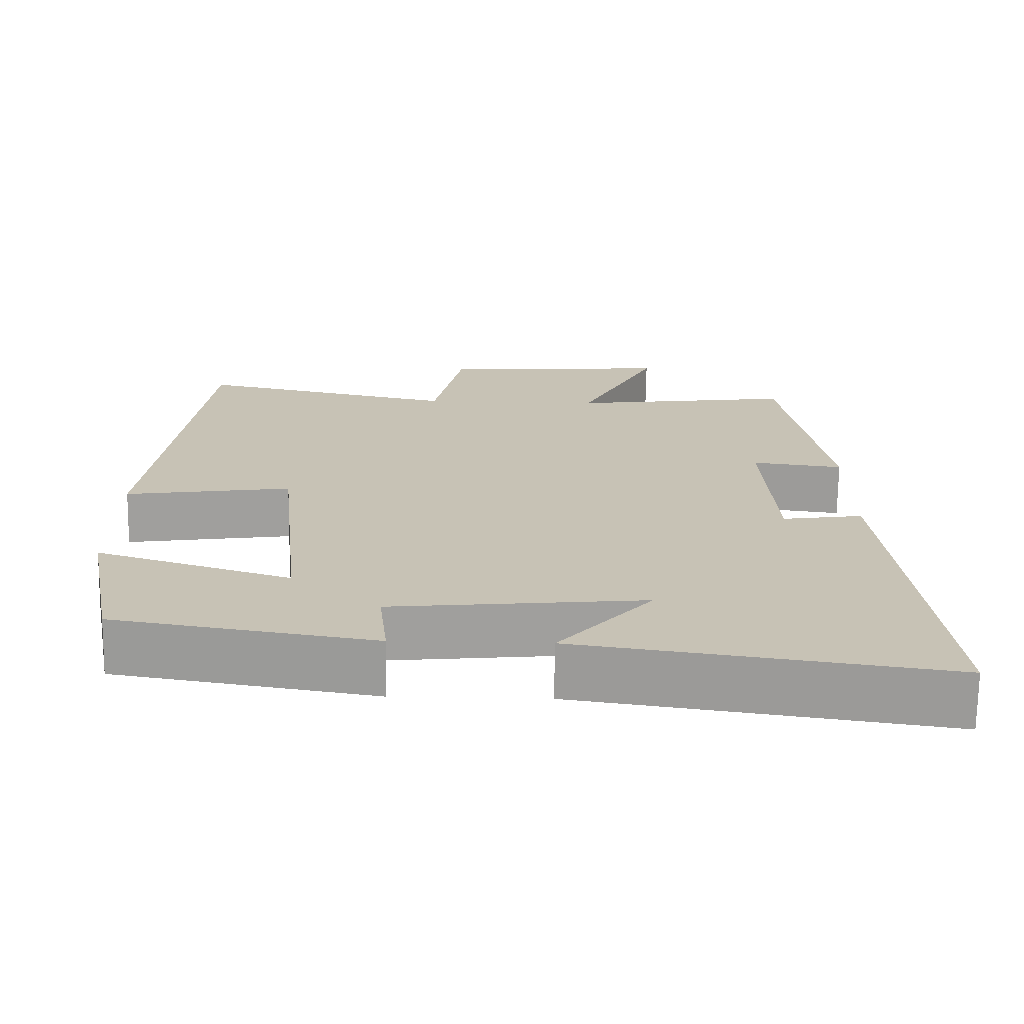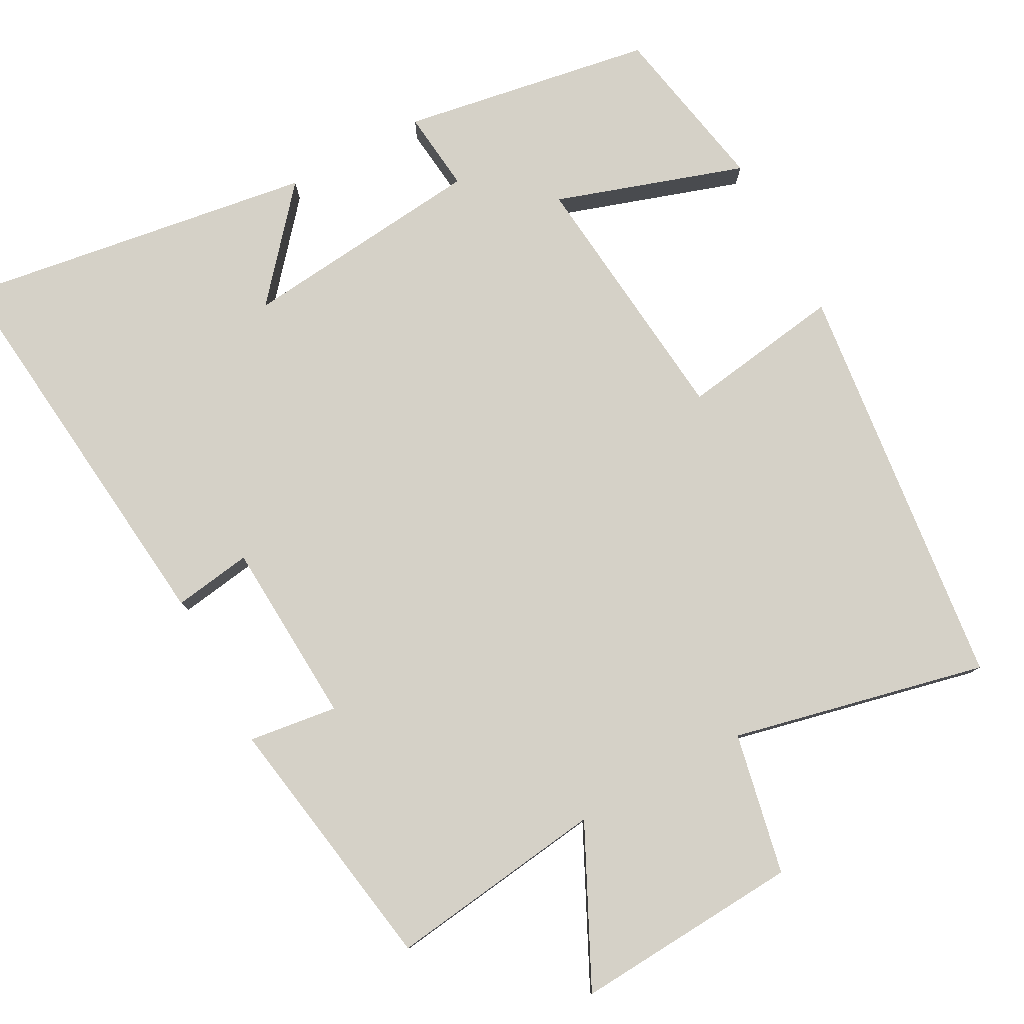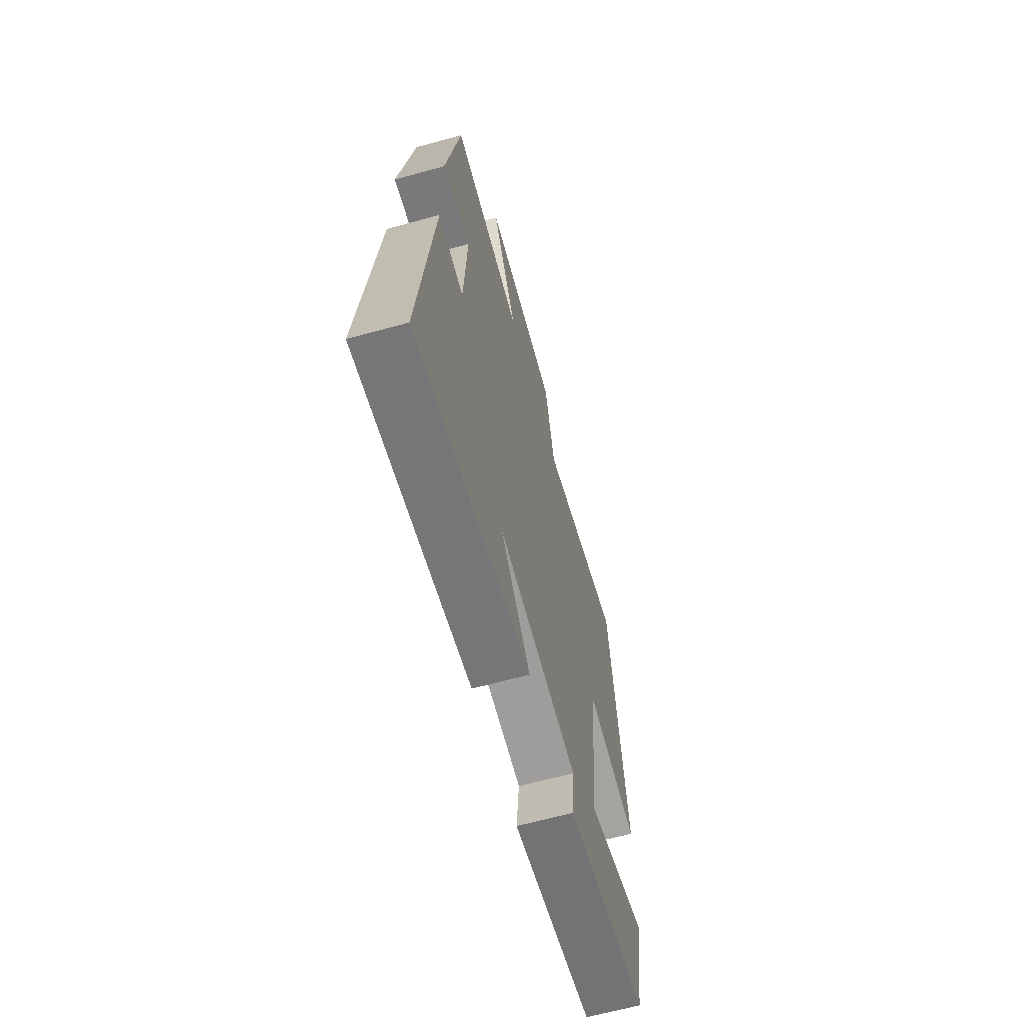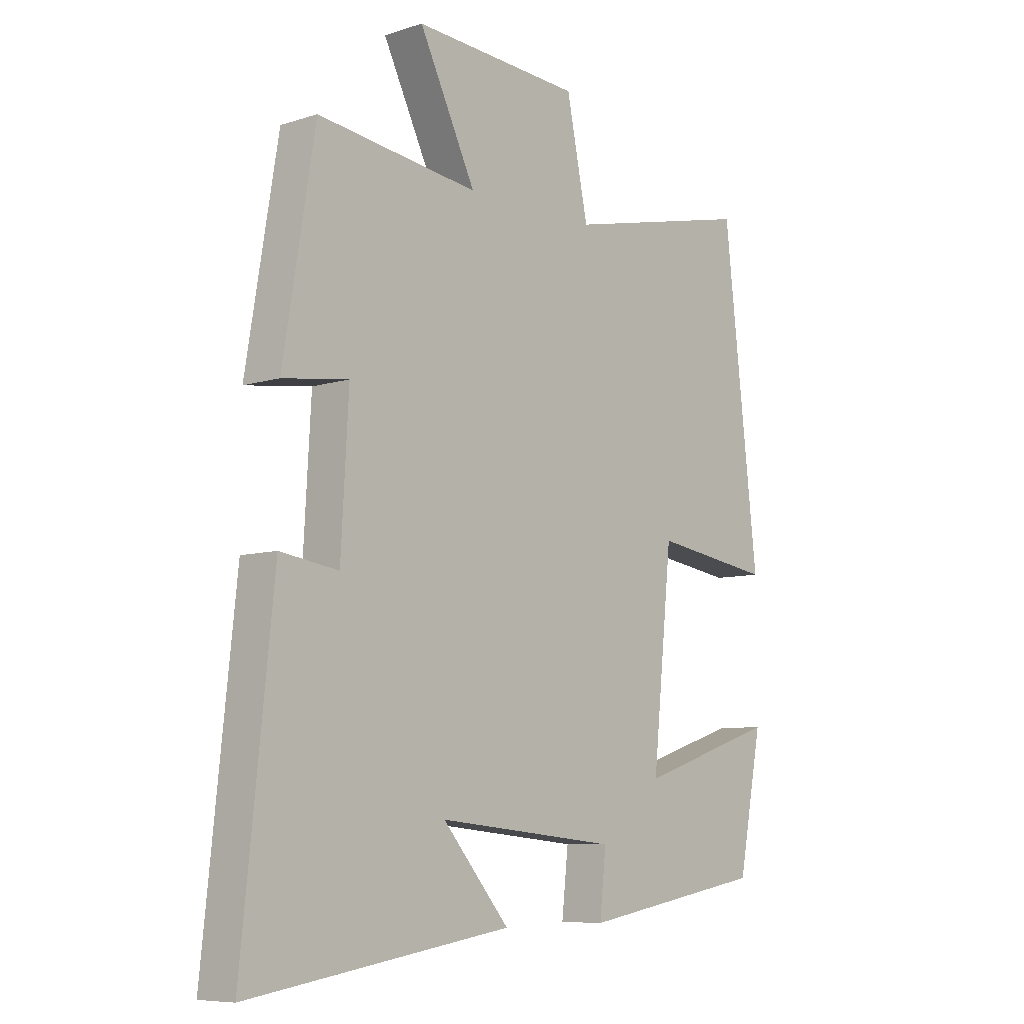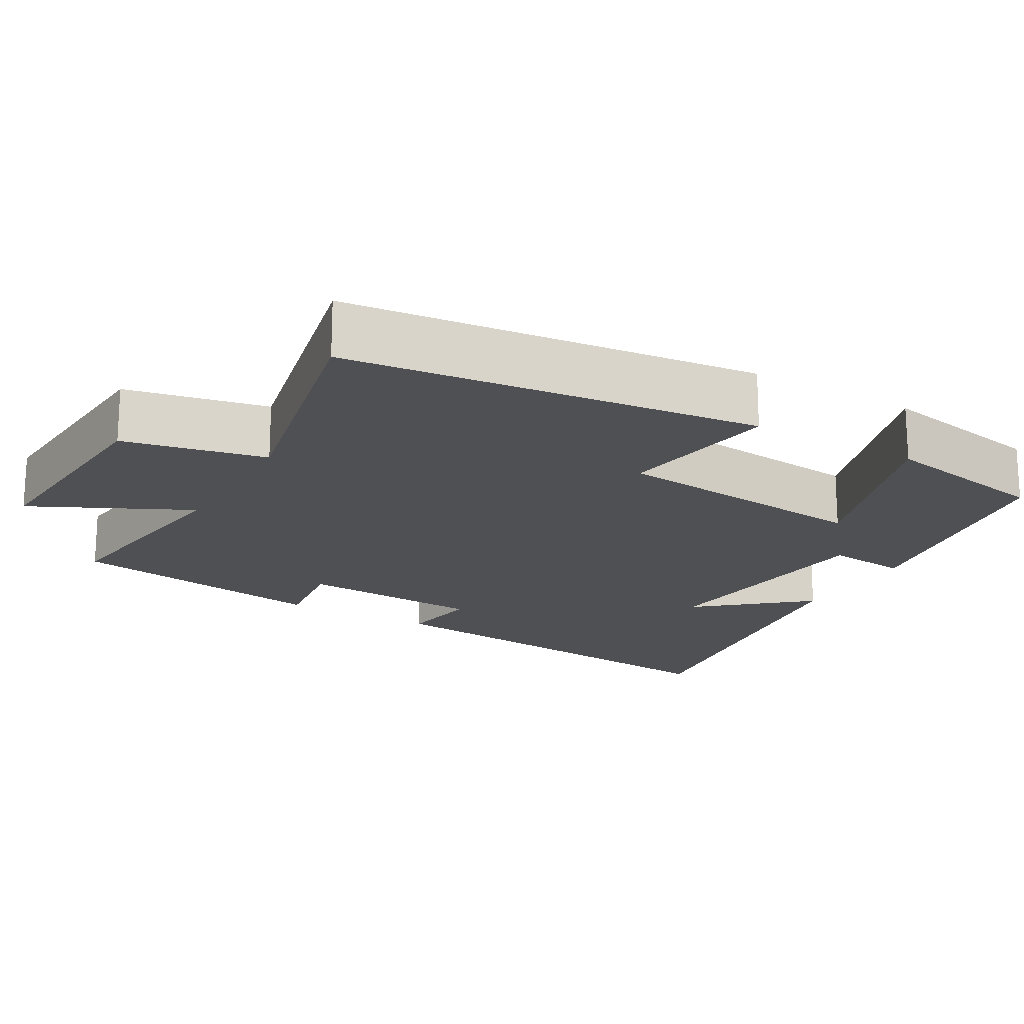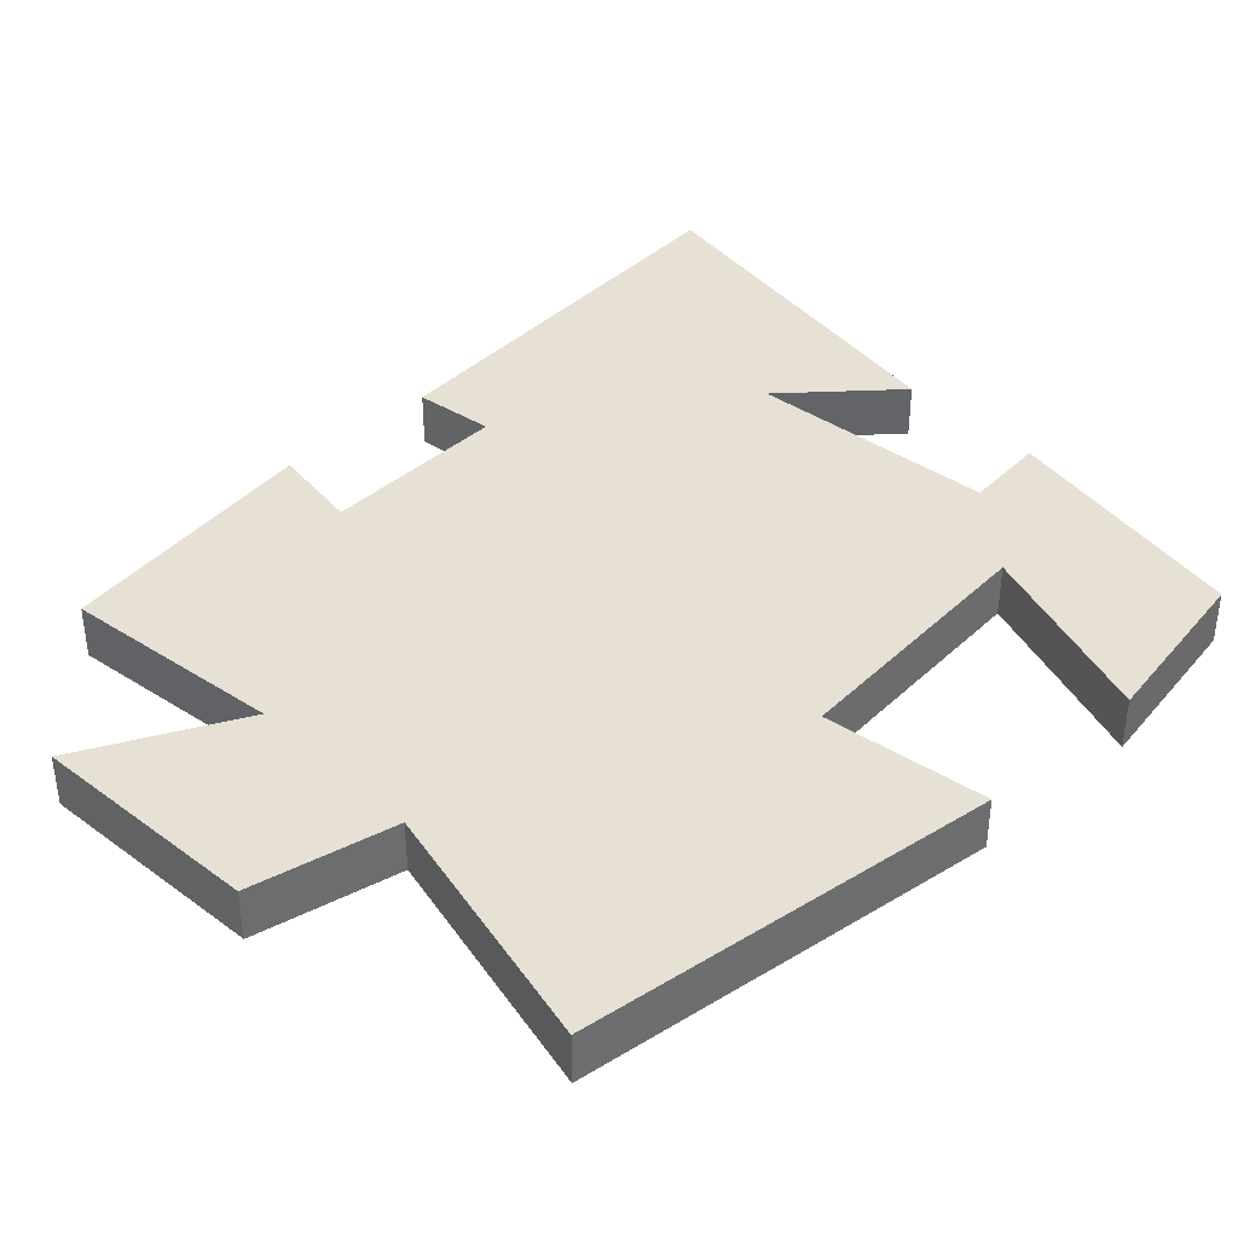
<metadata>
{"format":"obj","ext":"obj","renderer":"f3d","projection":"perspective","resolution":1024,"background":"white","views":[{"elev":-71.1,"azim":179.2,"up":"+Z"},{"elev":79.5,"azim":-28.3,"up":"+Y"},{"elev":-65.0,"azim":-74.5,"up":"+Z"},{"elev":-7.8,"azim":-48.2,"up":"+Z"},{"elev":-18.7,"azim":60.0,"up":"+Y"},{"elev":39.0,"azim":46.4,"up":"+Y"}]}
</metadata>
<code>
v 0.437 0.07 0.577
v 0.5 0.07 0.022
v 0.282 0.07 0.055
v 0.246 0.07 -0.297
v 0.5 0.07 -0.214
v 0.456 0.07 -0.443
v 0.118 0.07 -0.5
v 0.13 0.07 -0.391
v -0.2 0.07 -0.357
v -0.078 0.07 -0.5
v -0.557 0.07 -0.572
v -0.5 0.07 -0.03
v -0.394 0.07 -0.046
v -0.38 0.07 0.202
v -0.5 0.07 0.186
v -0.442 0.07 0.539
v -0.148 0.07 0.5
v -0.251 0.07 0.711
v 0.055 0.07 0.691
v 0.094 0.07 0.5
v 0.437 0 0.577
v 0.5 0 0.022
v 0.282 0 0.055
v 0.246 0 -0.297
v 0.5 0 -0.214
v 0.456 0 -0.443
v 0.118 0 -0.5
v 0.13 0 -0.391
v -0.2 0 -0.357
v -0.078 0 -0.5
v -0.557 0 -0.572
v -0.5 0 -0.03
v -0.394 0 -0.046
v -0.38 0 0.202
v -0.5 0 0.186
v -0.442 0 0.539
v -0.148 0 0.5
v -0.251 0 0.711
v 0.055 0 0.691
v 0.094 0 0.5
f 17 18 19 20
f 14 15 16 17
f 13 14 17 20
f 11 12 13
f 9 10 11
f 13 20 1
f 11 13 1
f 9 11 1
f 6 7 8
f 5 6 8
f 4 5 8
f 3 4 8 9
f 1 2 3
f 1 3 9
f 40 39 38 37
f 37 36 35 34
f 40 37 34 33
f 33 32 31
f 31 30 29
f 21 40 33
f 21 33 31
f 21 31 29
f 28 27 26
f 28 26 25
f 28 25 24
f 29 28 24 23
f 23 22 21
f 29 23 21
f 1 21 22 2
f 2 22 23 3
f 3 23 24 4
f 4 24 25 5
f 5 25 26 6
f 6 26 27 7
f 7 27 28 8
f 8 28 29 9
f 9 29 30 10
f 10 30 31 11
f 11 31 32 12
f 12 32 33 13
f 13 33 34 14
f 14 34 35 15
f 15 35 36 16
f 16 36 37 17
f 17 37 38 18
f 18 38 39 19
f 19 39 40 20
f 20 40 21 1

</code>
